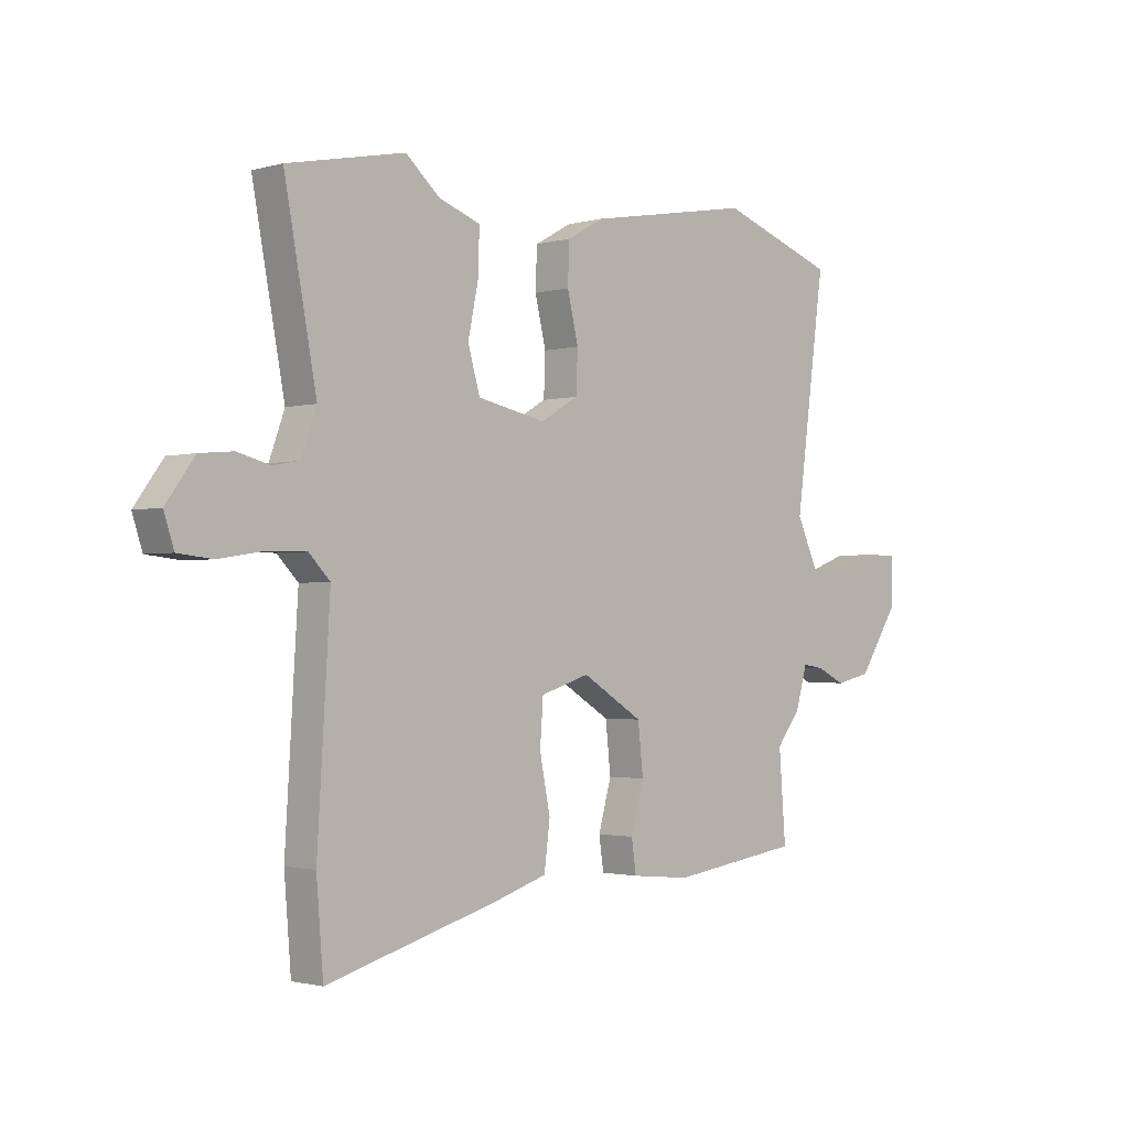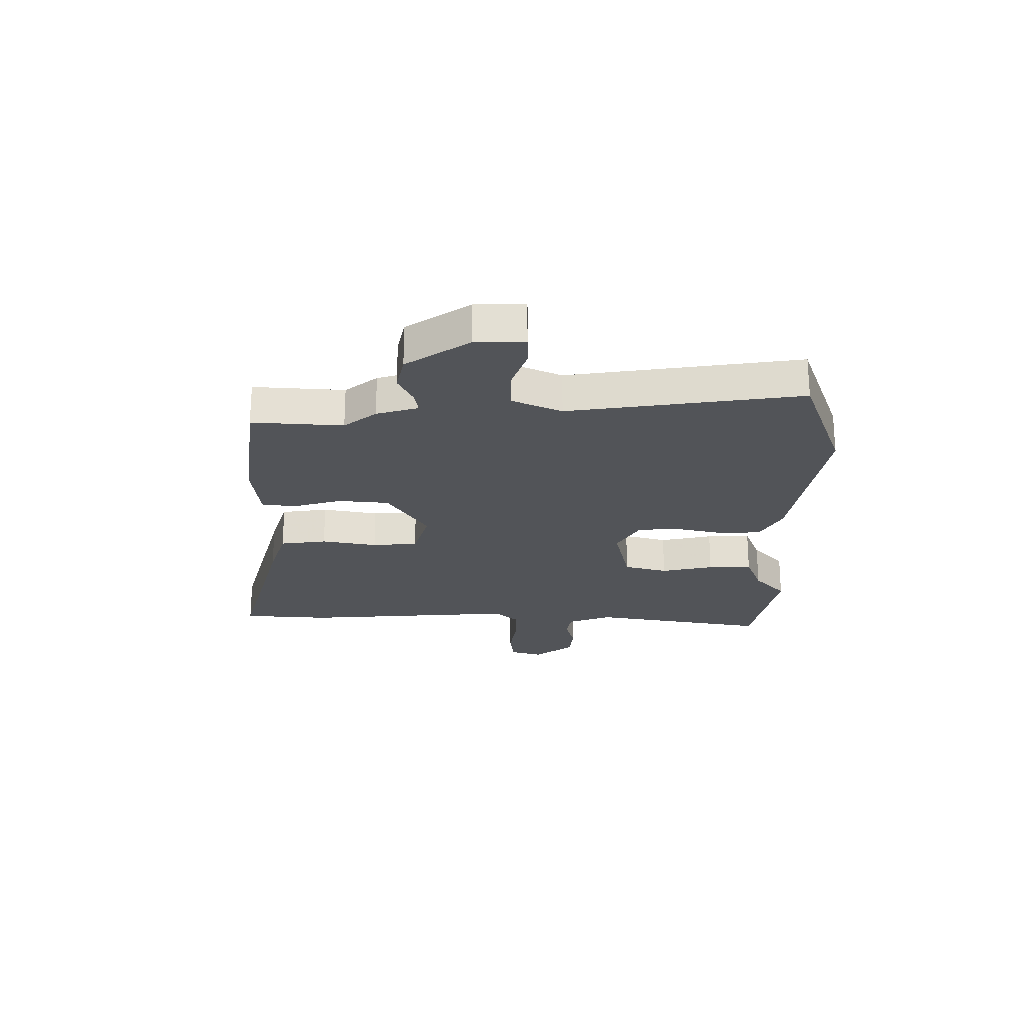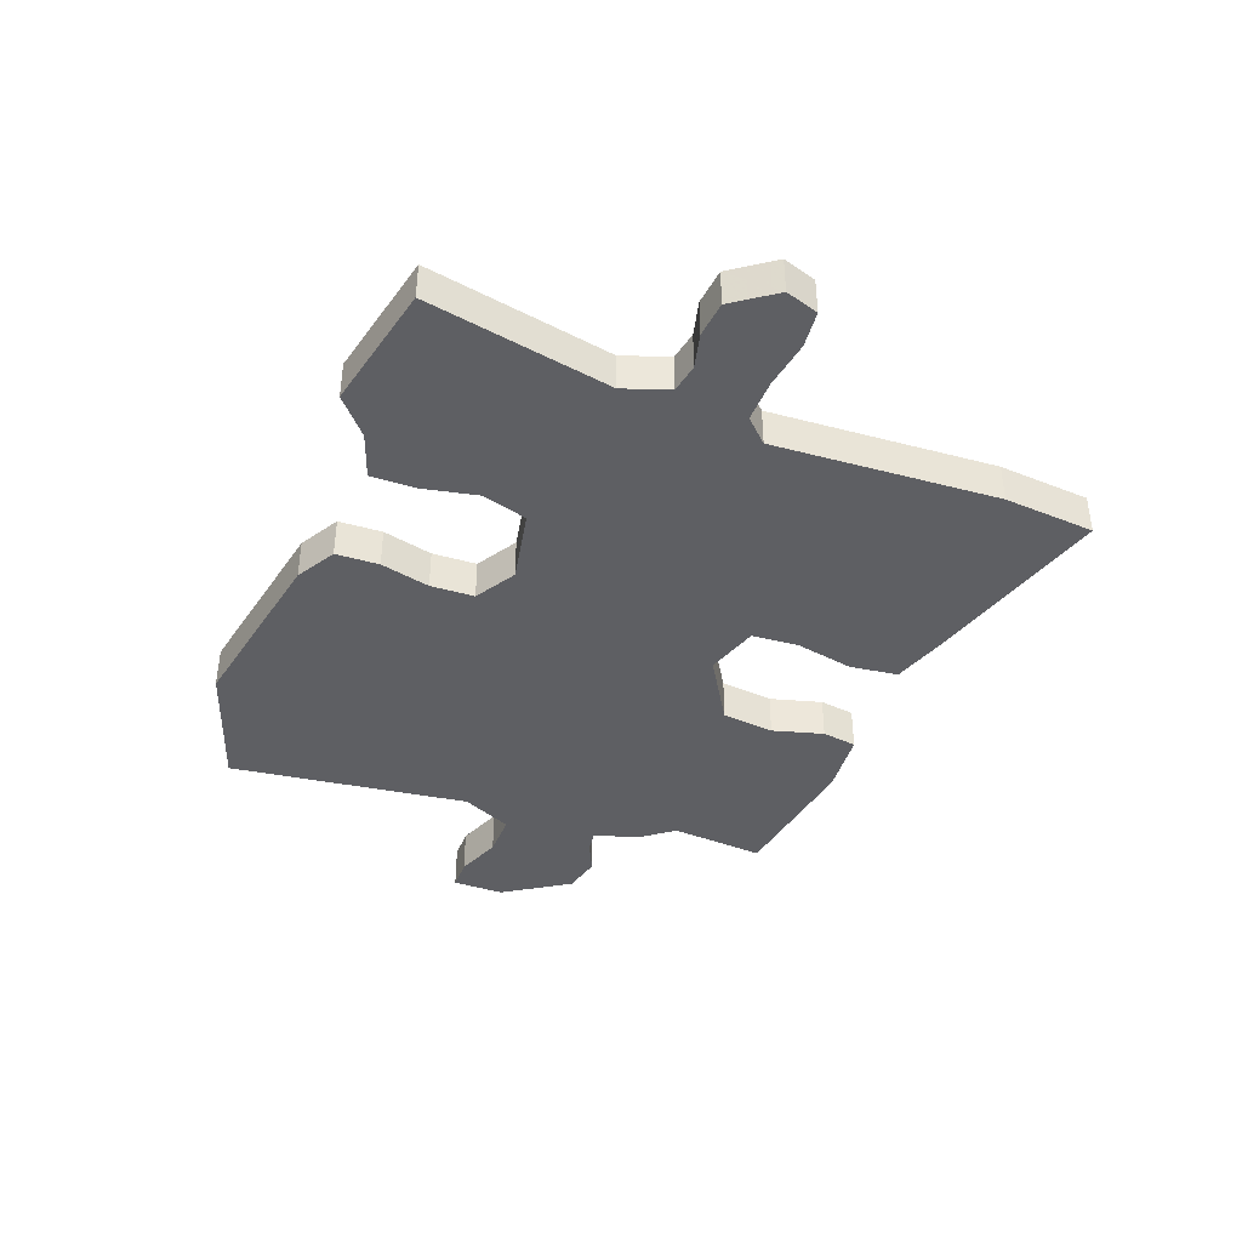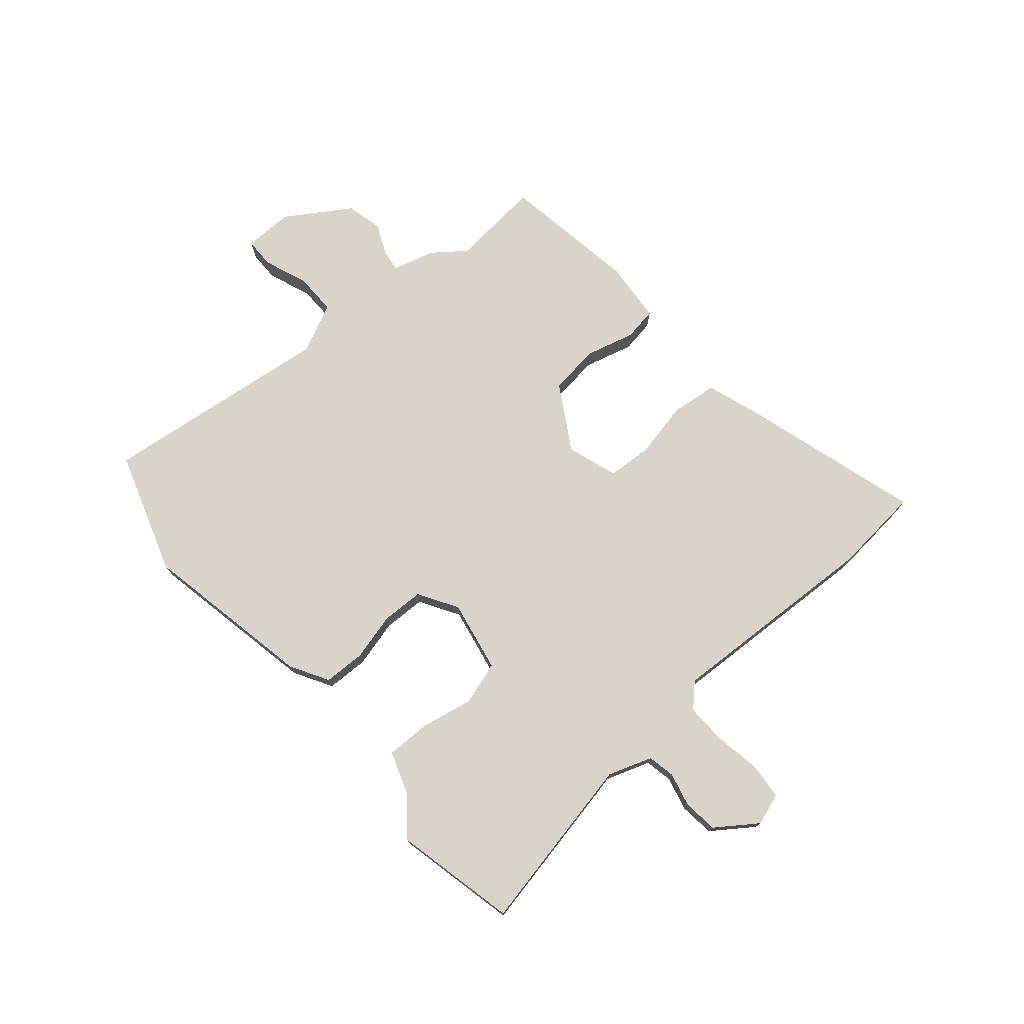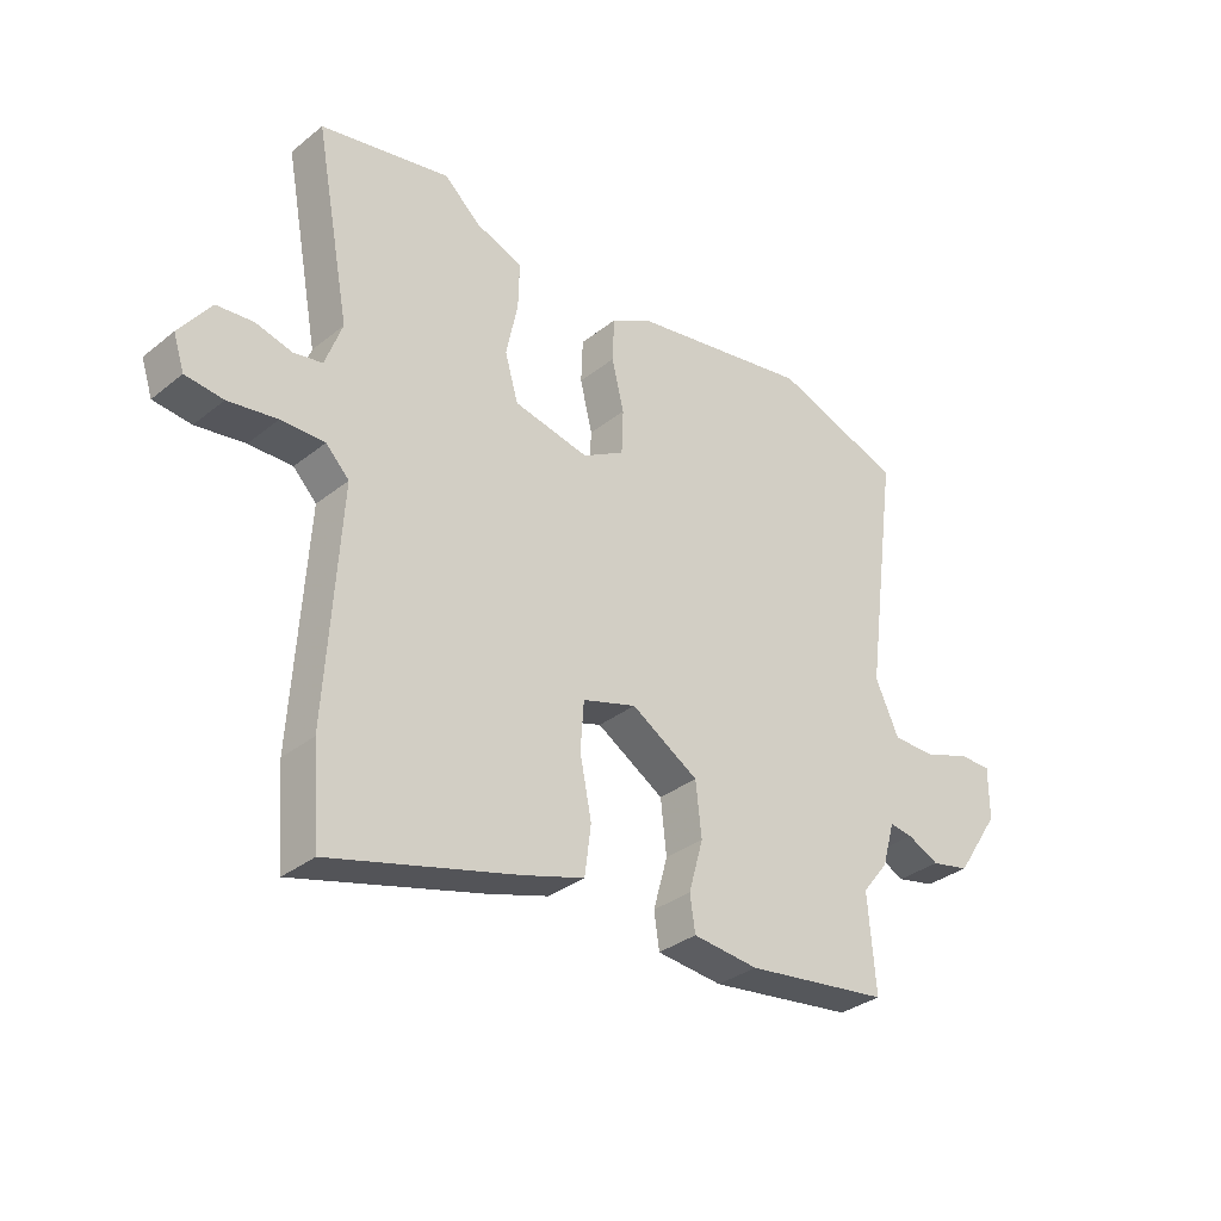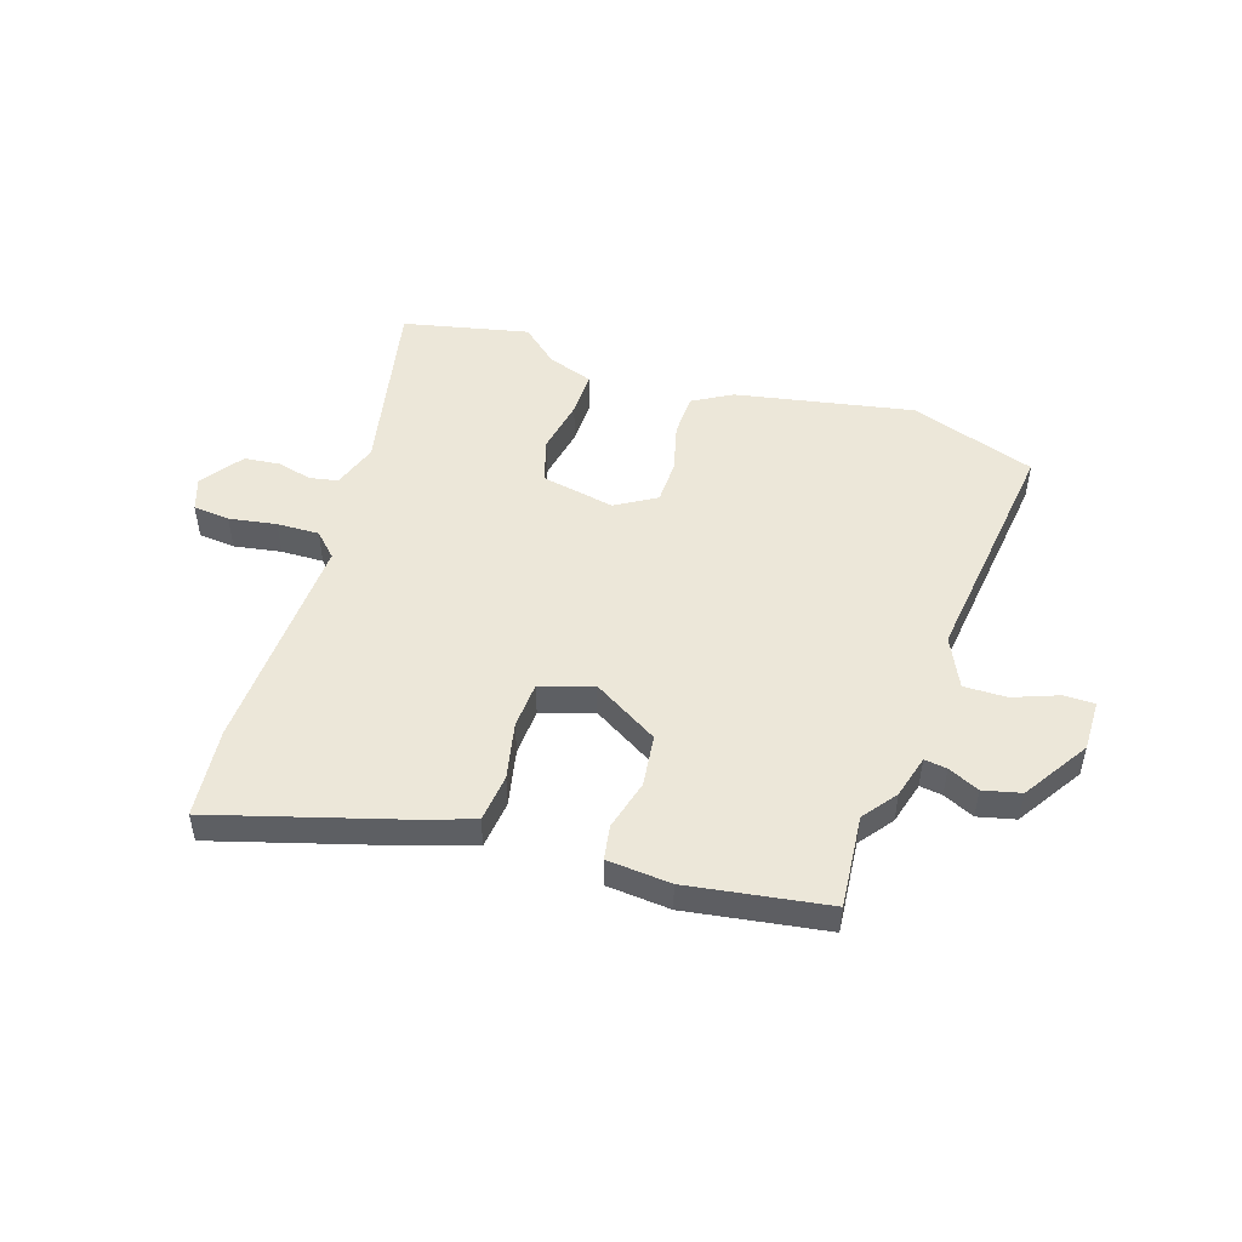
<metadata>
{"format":"obj","ext":"obj","renderer":"f3d","projection":"perspective","resolution":1024,"background":"white","views":[{"elev":-1.7,"azim":134.7,"up":"+Z"},{"elev":-23.2,"azim":-89.6,"up":"+Y"},{"elev":-40.6,"azim":68.7,"up":"+Y"},{"elev":75.0,"azim":48.6,"up":"+Y"},{"elev":-33.3,"azim":137.3,"up":"+Z"},{"elev":49.9,"azim":-162.8,"up":"+Y"}]}
</metadata>
<code>
v 0.341 0.07 0.533
v 0.564 0.07 0.487
v 0.503 0.07 0.163
v 0.532 0.07 0.083
v 0.582 0.07 0.074
v 0.644 0.07 0.09
v 0.707 0.07 0.084
v 0.761 0.07 0.01
v 0.742 0.07 -0.048
v 0.677 0.07 -0.055
v 0.593 0.07 -0.042
v 0.518 0.07 -0.041
v 0.478 0.07 -0.082
v 0.502 0.07 -0.476
v 0.489 0.07 -0.636
v 0.166 0.07 -0.546
v 0.062 0.07 -0.513
v 0.051 0.07 -0.428
v 0.071 0.07 -0.327
v 0.065 0.07 -0.244
v -0.028 0.07 -0.215
v -0.144 0.07 -0.286
v -0.154 0.07 -0.378
v -0.129 0.07 -0.467
v -0.138 0.07 -0.528
v -0.251 0.07 -0.539
v -0.5 0.07 -0.504
v -0.487 0.07 -0.339
v -0.533 0.07 -0.28
v -0.555 0.07 -0.204
v -0.595 0.07 -0.21
v -0.65 0.07 -0.236
v -0.717 0.07 -0.221
v -0.793 0.07 -0.106
v -0.793 0.07 -0.016
v -0.738 0.07 -0.015
v -0.658 0.07 -0.044
v -0.582 0.07 -0.044
v -0.541 0.07 0.045
v -0.598 0.07 0.466
v -0.376 0.07 0.543
v -0.061 0.07 0.487
v 0.009 0.07 0.448
v 0.012 0.07 0.372
v -0.009 0.07 0.285
v -0.006 0.07 0.208
v 0.066 0.07 0.166
v 0.196 0.07 0.193
v 0.219 0.07 0.272
v 0.199 0.07 0.368
v 0.197 0.07 0.448
v 0.277 0.07 0.477
v 0.341 0 0.533
v 0.564 0 0.487
v 0.503 0 0.163
v 0.532 0 0.083
v 0.582 0 0.074
v 0.644 0 0.09
v 0.707 0 0.084
v 0.761 0 0.01
v 0.742 0 -0.048
v 0.677 0 -0.055
v 0.593 0 -0.042
v 0.518 0 -0.041
v 0.478 0 -0.082
v 0.502 0 -0.476
v 0.489 0 -0.636
v 0.166 0 -0.546
v 0.062 0 -0.513
v 0.051 0 -0.428
v 0.071 0 -0.327
v 0.065 0 -0.244
v -0.028 0 -0.215
v -0.144 0 -0.286
v -0.154 0 -0.378
v -0.129 0 -0.467
v -0.138 0 -0.528
v -0.251 0 -0.539
v -0.5 0 -0.504
v -0.487 0 -0.339
v -0.533 0 -0.28
v -0.555 0 -0.204
v -0.595 0 -0.21
v -0.65 0 -0.236
v -0.717 0 -0.221
v -0.793 0 -0.106
v -0.793 0 -0.016
v -0.738 0 -0.015
v -0.658 0 -0.044
v -0.582 0 -0.044
v -0.541 0 0.045
v -0.598 0 0.466
v -0.376 0 0.543
v -0.061 0 0.487
v 0.009 0 0.448
v 0.012 0 0.372
v -0.009 0 0.285
v -0.006 0 0.208
v 0.066 0 0.166
v 0.196 0 0.193
v 0.219 0 0.272
v 0.199 0 0.368
v 0.197 0 0.448
v 0.277 0 0.477
f 49 50 51 52
f 1 2 3
f 52 1 3
f 49 52 3
f 48 49 3 4
f 47 48 4
f 43 44 45
f 42 43 45
f 41 42 45
f 40 41 45
f 39 40 45
f 38 39 45 46
f 35 36 37
f 34 35 37
f 33 34 37
f 32 33 37
f 31 32 37
f 30 31 37 38
f 38 46 47
f 30 38 47
f 29 30 47
f 28 29 47
f 26 27 28
f 25 26 28
f 24 25 28
f 23 24 28
f 17 18 19
f 16 17 19
f 15 16 19
f 14 15 19
f 13 14 19
f 12 13 19 20
f 9 10 11
f 8 9 11
f 7 8 11
f 6 7 11
f 5 6 11
f 5 11 12
f 12 20 21
f 5 12 21
f 4 5 21
f 22 23 28
f 21 22 28 47
f 4 21 47
f 104 103 102 101
f 55 54 53
f 55 53 104
f 55 104 101
f 56 55 101 100
f 56 100 99
f 97 96 95
f 97 95 94
f 97 94 93
f 97 93 92
f 97 92 91
f 98 97 91 90
f 89 88 87
f 89 87 86
f 89 86 85
f 89 85 84
f 89 84 83
f 90 89 83 82
f 99 98 90
f 99 90 82
f 99 82 81
f 99 81 80
f 80 79 78
f 80 78 77
f 80 77 76
f 80 76 75
f 71 70 69
f 71 69 68
f 71 68 67
f 71 67 66
f 71 66 65
f 72 71 65 64
f 63 62 61
f 63 61 60
f 63 60 59
f 63 59 58
f 63 58 57
f 64 63 57
f 73 72 64
f 73 64 57
f 73 57 56
f 80 75 74
f 99 80 74 73
f 99 73 56
f 1 53 54 2
f 2 54 55 3
f 3 55 56 4
f 4 56 57 5
f 5 57 58 6
f 6 58 59 7
f 7 59 60 8
f 8 60 61 9
f 9 61 62 10
f 10 62 63 11
f 11 63 64 12
f 12 64 65 13
f 13 65 66 14
f 14 66 67 15
f 15 67 68 16
f 16 68 69 17
f 17 69 70 18
f 18 70 71 19
f 19 71 72 20
f 20 72 73 21
f 21 73 74 22
f 22 74 75 23
f 23 75 76 24
f 24 76 77 25
f 25 77 78 26
f 26 78 79 27
f 27 79 80 28
f 28 80 81 29
f 29 81 82 30
f 30 82 83 31
f 31 83 84 32
f 32 84 85 33
f 33 85 86 34
f 34 86 87 35
f 35 87 88 36
f 36 88 89 37
f 37 89 90 38
f 38 90 91 39
f 39 91 92 40
f 40 92 93 41
f 41 93 94 42
f 42 94 95 43
f 43 95 96 44
f 44 96 97 45
f 45 97 98 46
f 46 98 99 47
f 47 99 100 48
f 48 100 101 49
f 49 101 102 50
f 50 102 103 51
f 51 103 104 52
f 52 104 53 1

</code>
